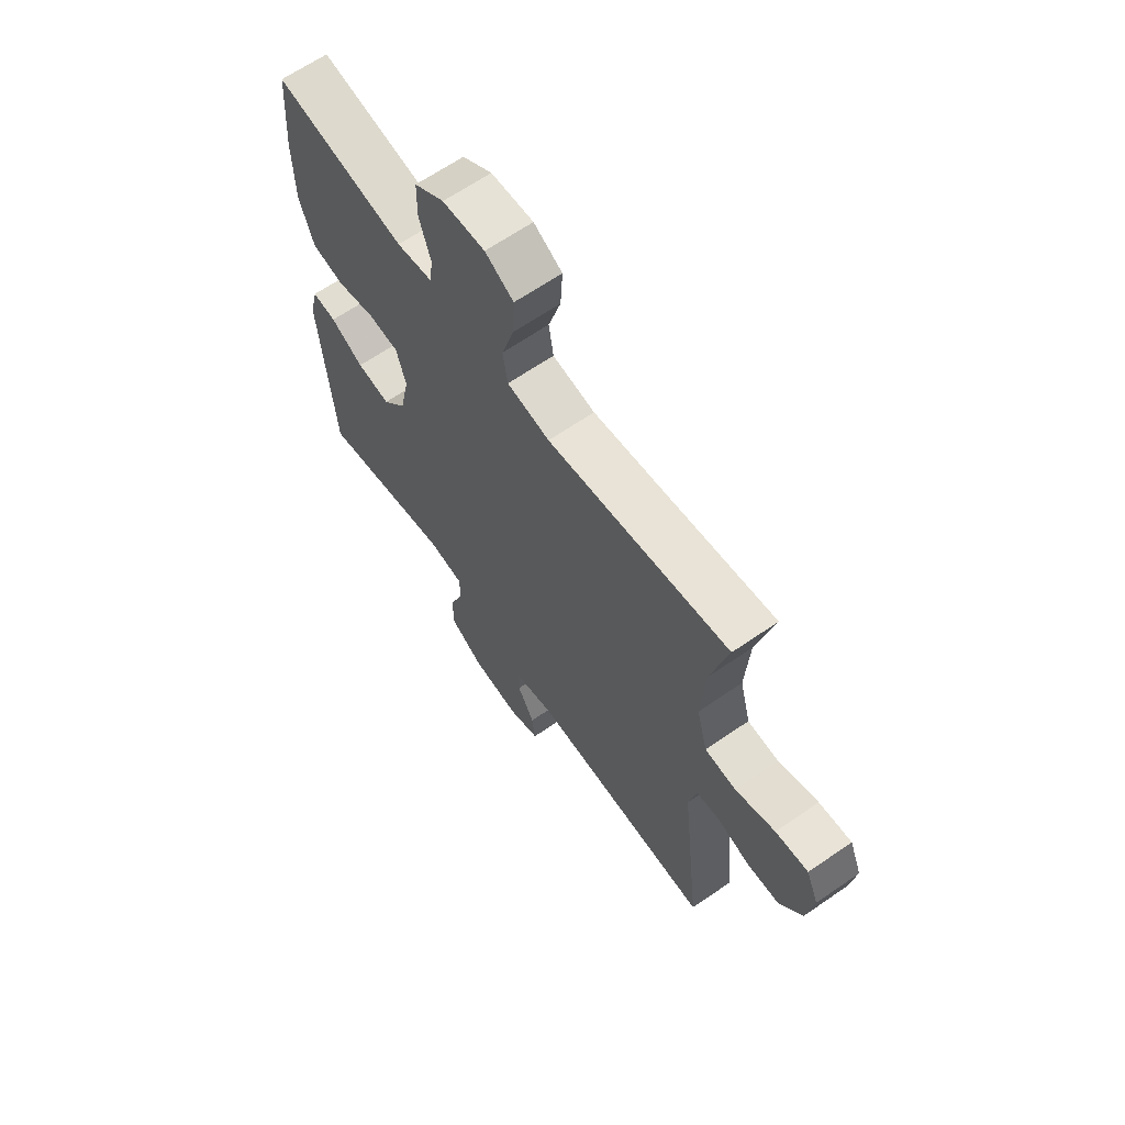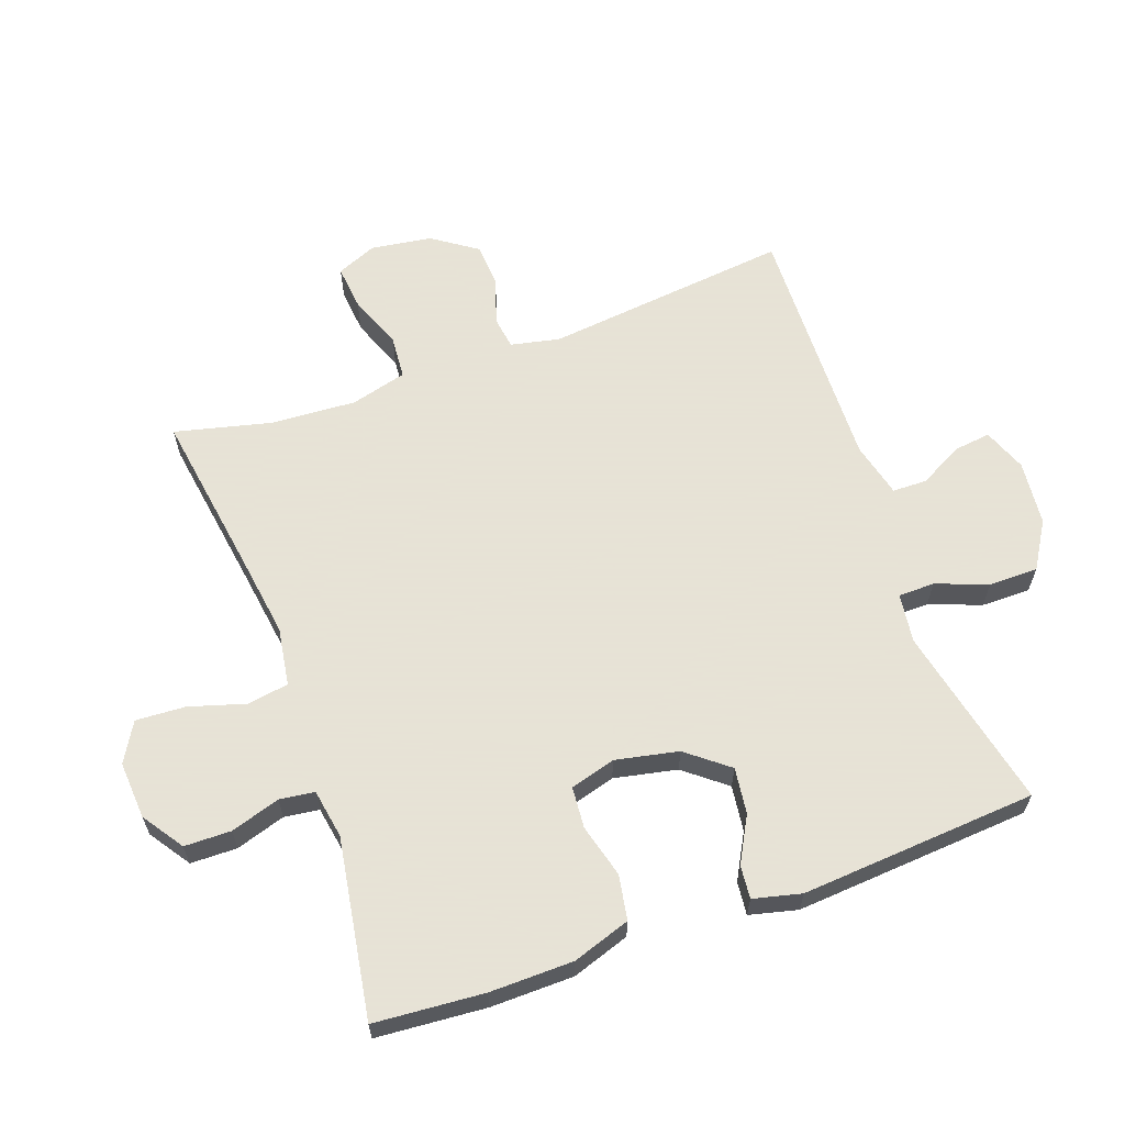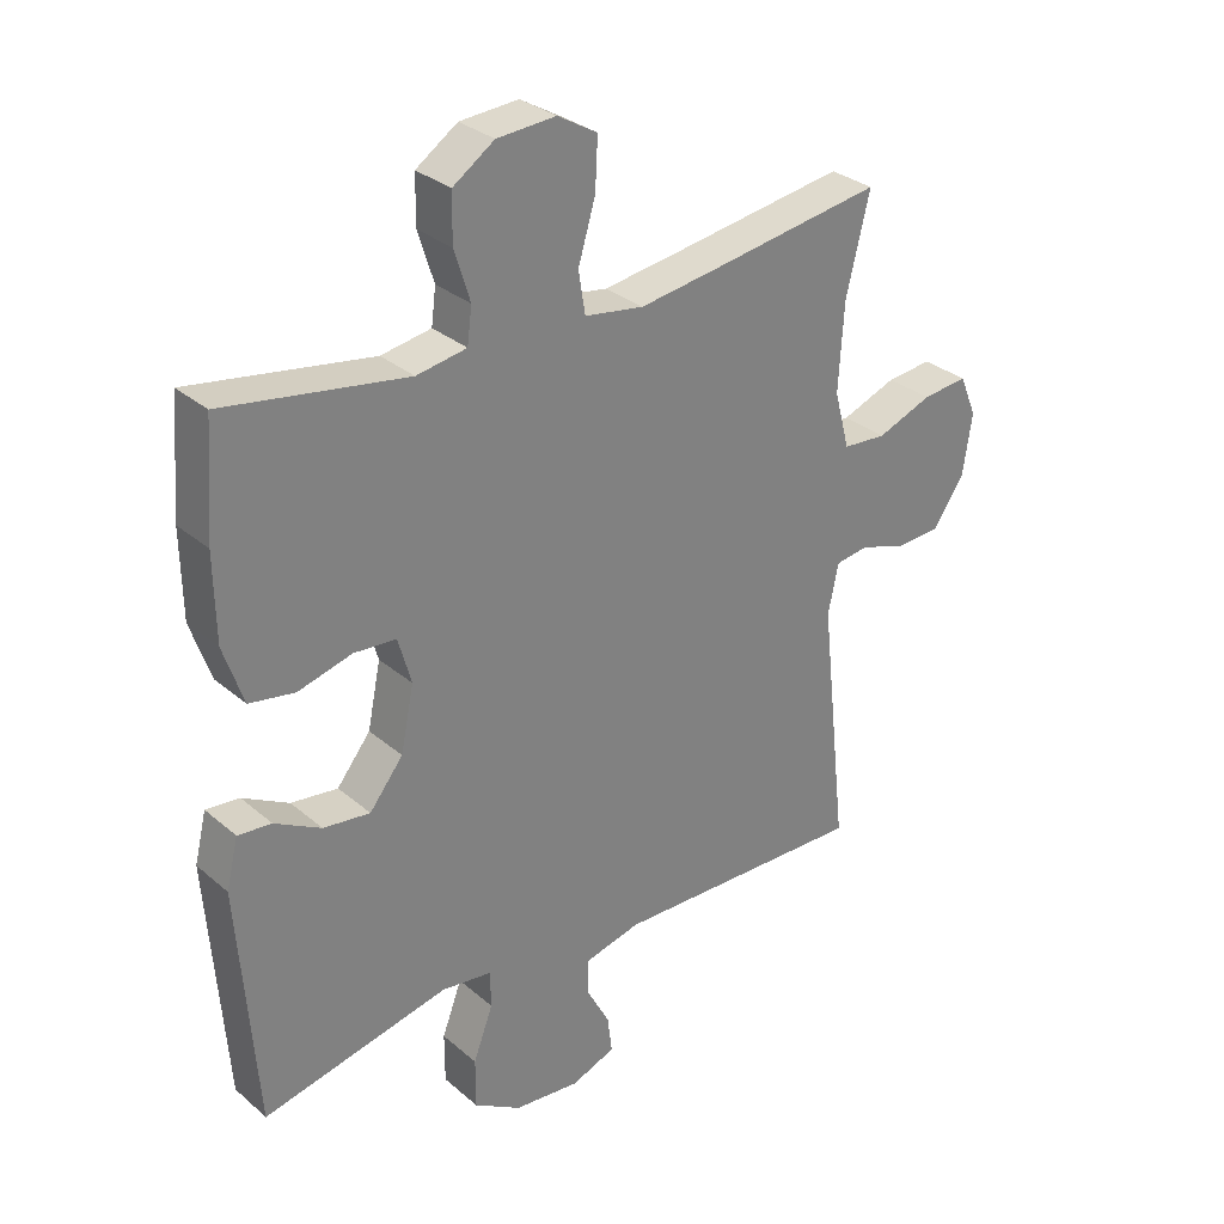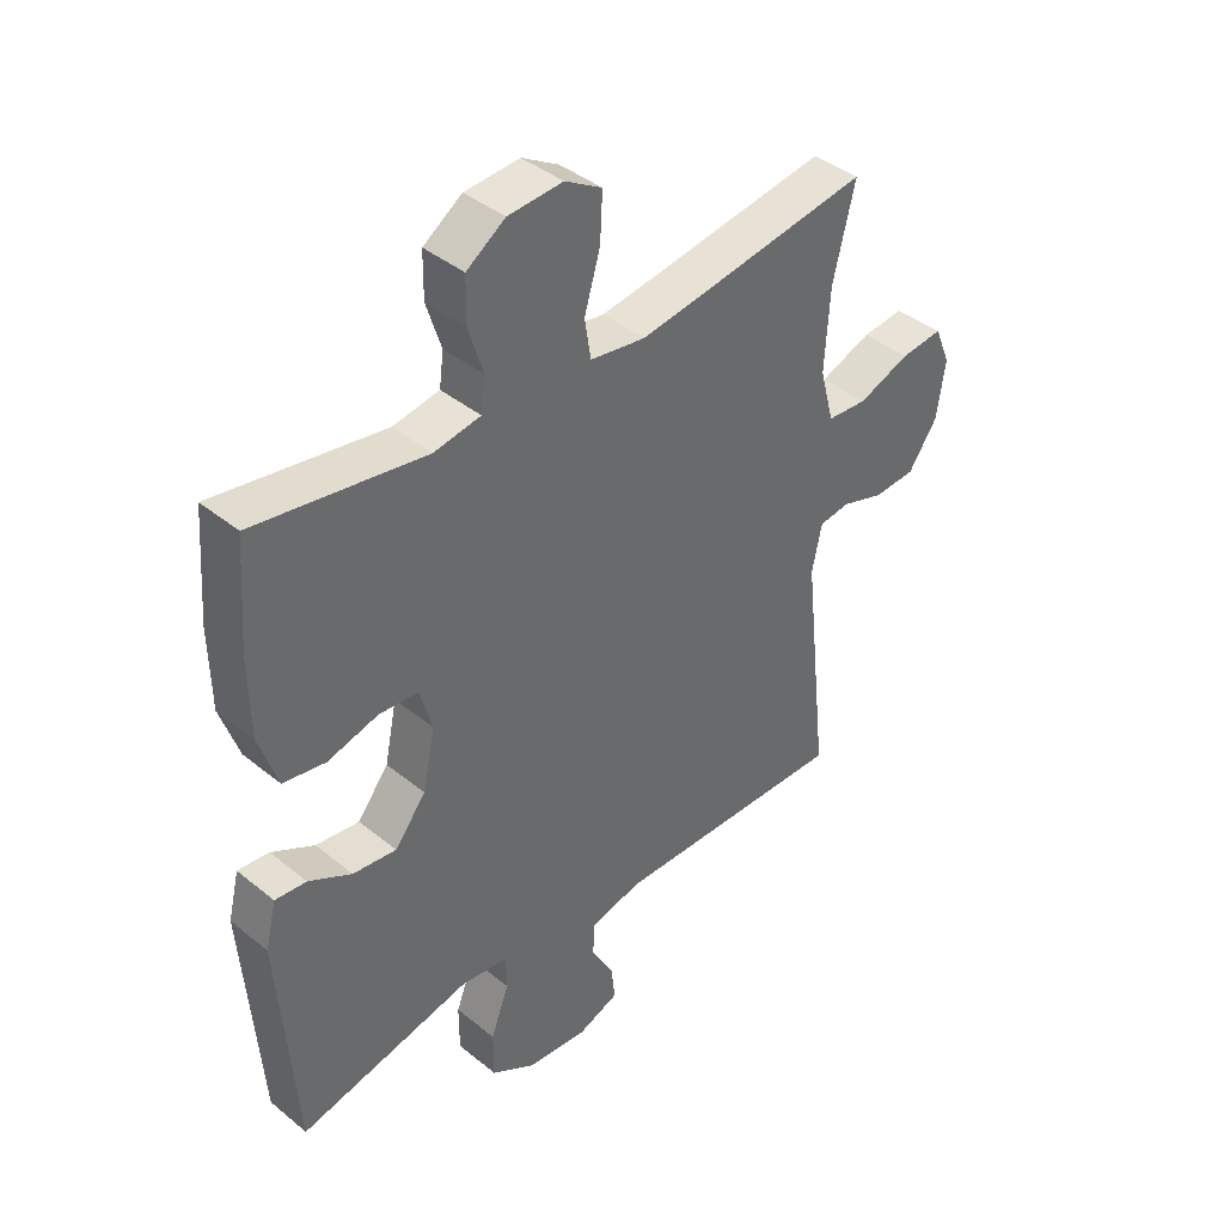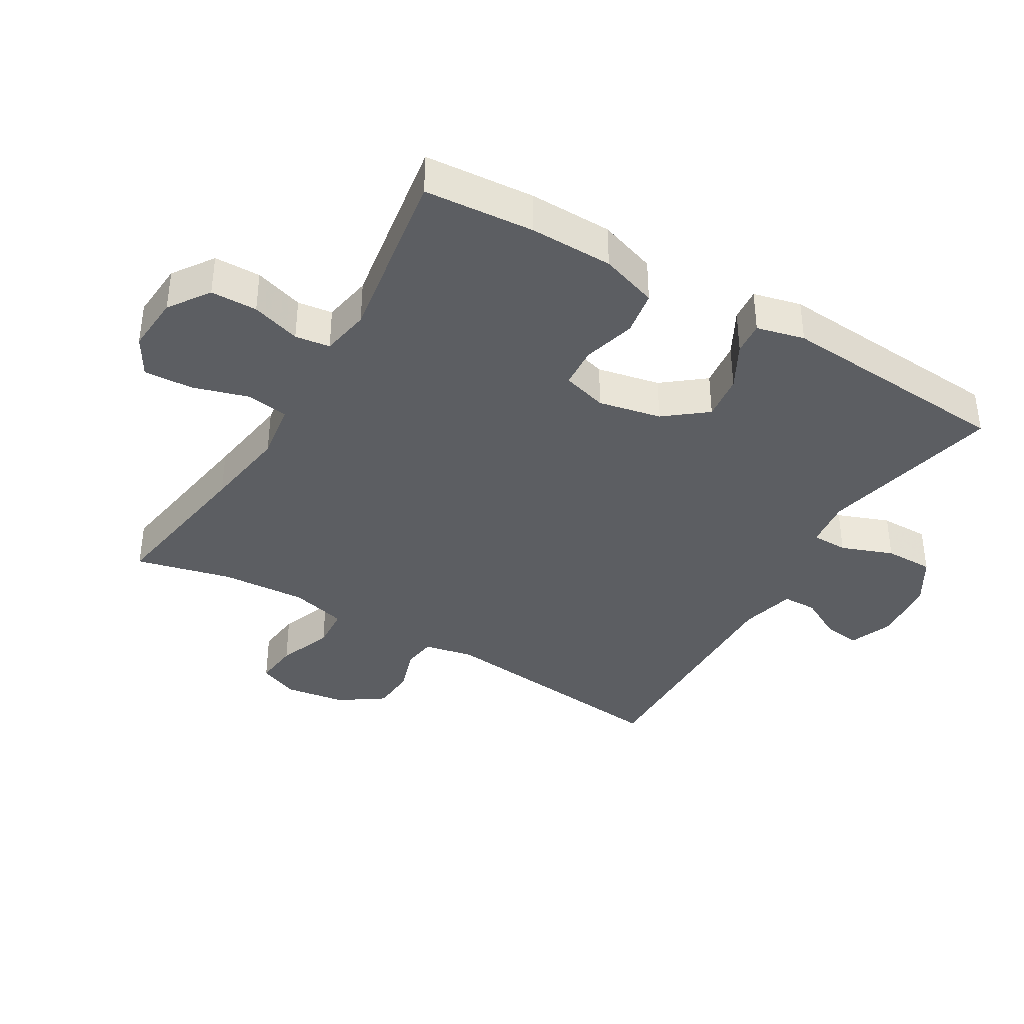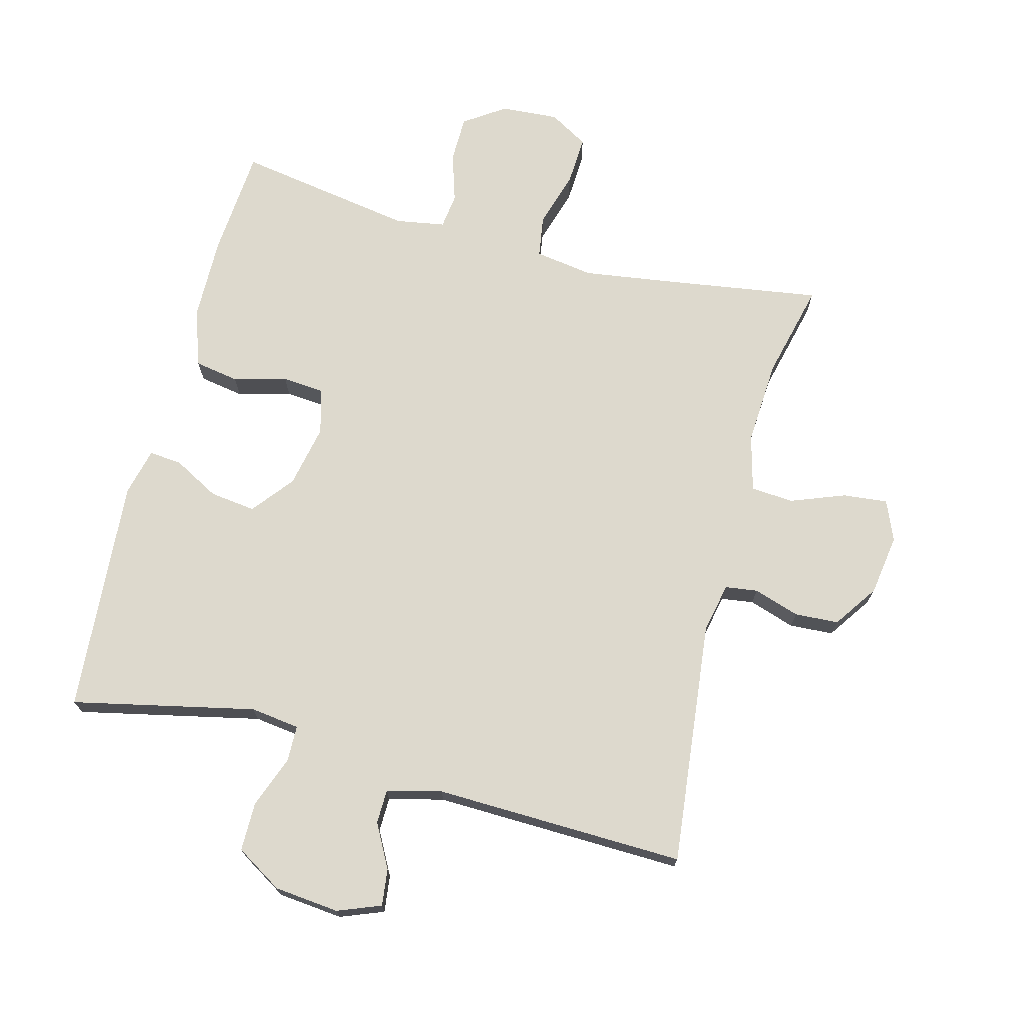
<metadata>
{"format":"obj","ext":"obj","renderer":"f3d","projection":"perspective","resolution":1024,"background":"white","views":[{"elev":65.0,"azim":-124.8,"up":"+Z"},{"elev":62.8,"azim":70.3,"up":"+Y"},{"elev":30.6,"azim":140.4,"up":"+Z"},{"elev":40.5,"azim":134.8,"up":"+Z"},{"elev":-38.0,"azim":59.3,"up":"+Y"},{"elev":71.9,"azim":-165.3,"up":"+Y"}]}
</metadata>
<code>
v 0.5 0.07 -0.5
v 0.217 0.07 -0.438
v 0.141 0.07 -0.448
v 0.14 0.07 -0.504
v 0.17 0.07 -0.584
v 0.17 0.07 -0.66
v 0.098 0.07 -0.704
v -0.002 0.07 -0.714
v -0.069 0.07 -0.688
v -0.062 0.07 -0.631
v -0.026 0.07 -0.564
v -0.027 0.07 -0.511
v -0.112 0.07 -0.49
v -0.5 0.07 -0.5
v -0.458 0.07 -0.121
v -0.474 0.07 -0.045
v -0.524 0.07 -0.038
v -0.595 0.07 -0.061
v -0.663 0.07 -0.057
v -0.71 0.07 0.011
v -0.724 0.07 0.105
v -0.698 0.07 0.167
v -0.629 0.07 0.16
v -0.545 0.07 0.128
v -0.479 0.07 0.133
v -0.456 0.07 0.22
v -0.464 0.07 0.352
v -0.5 0.07 0.5
v -0.25 0.07 0.462
v -0.118 0.07 0.443
v -0.028 0.07 0.457
v -0.018 0.07 0.521
v -0.044 0.07 0.608
v -0.048 0.07 0.684
v 0.012 0.07 0.719
v 0.101 0.07 0.713
v 0.164 0.07 0.67
v 0.165 0.07 0.598
v 0.141 0.07 0.522
v 0.148 0.07 0.468
v 0.224 0.07 0.455
v 0.5 0.07 0.5
v 0.513 0.07 0.331
v 0.511 0.07 0.202
v 0.481 0.07 0.113
v 0.412 0.07 0.101
v 0.33 0.07 0.123
v 0.266 0.07 0.118
v 0.246 0.07 0.048
v 0.266 0.07 -0.049
v 0.317 0.07 -0.113
v 0.388 0.07 -0.104
v 0.458 0.07 -0.066
v 0.509 0.07 -0.061
v 0.527 0.07 -0.135
v 0.5 0 -0.5
v 0.217 0 -0.438
v 0.141 0 -0.448
v 0.14 0 -0.504
v 0.17 0 -0.584
v 0.17 0 -0.66
v 0.098 0 -0.704
v -0.002 0 -0.714
v -0.069 0 -0.688
v -0.062 0 -0.631
v -0.026 0 -0.564
v -0.027 0 -0.511
v -0.112 0 -0.49
v -0.5 0 -0.5
v -0.458 0 -0.121
v -0.474 0 -0.045
v -0.524 0 -0.038
v -0.595 0 -0.061
v -0.663 0 -0.057
v -0.71 0 0.011
v -0.724 0 0.105
v -0.698 0 0.167
v -0.629 0 0.16
v -0.545 0 0.128
v -0.479 0 0.133
v -0.456 0 0.22
v -0.464 0 0.352
v -0.5 0 0.5
v -0.25 0 0.462
v -0.118 0 0.443
v -0.028 0 0.457
v -0.018 0 0.521
v -0.044 0 0.608
v -0.048 0 0.684
v 0.012 0 0.719
v 0.101 0 0.713
v 0.164 0 0.67
v 0.165 0 0.598
v 0.141 0 0.522
v 0.148 0 0.468
v 0.224 0 0.455
v 0.5 0 0.5
v 0.513 0 0.331
v 0.511 0 0.202
v 0.481 0 0.113
v 0.412 0 0.101
v 0.33 0 0.123
v 0.266 0 0.118
v 0.246 0 0.048
v 0.266 0 -0.049
v 0.317 0 -0.113
v 0.388 0 -0.104
v 0.458 0 -0.066
v 0.509 0 -0.061
v 0.527 0 -0.135
f 52 53 54 55
f 51 52 55 1
f 50 51 1 2
f 49 50 2 3
f 44 45 46 47
f 44 47 48
f 41 42 43 44
f 40 41 44 48
f 36 37 38 39
f 36 39 40
f 35 36 40
f 32 33 34 35
f 32 35 40 48
f 27 28 29
f 26 27 29 30
f 25 26 30 31
f 21 22 23 24
f 21 24 25
f 20 21 25
f 17 18 19 20
f 16 17 20 25
f 15 16 25 31
f 13 14 15 31
f 8 9 10 11
f 8 11 12
f 7 8 12
f 4 5 6 7
f 3 4 7 12
f 49 3 12 13
f 32 48 49
f 13 31 32 49
f 110 109 108 107
f 56 110 107 106
f 57 56 106 105
f 58 57 105 104
f 102 101 100 99
f 103 102 99
f 99 98 97 96
f 103 99 96 95
f 94 93 92 91
f 95 94 91
f 95 91 90
f 90 89 88 87
f 103 95 90 87
f 84 83 82
f 85 84 82 81
f 86 85 81 80
f 79 78 77 76
f 80 79 76
f 80 76 75
f 75 74 73 72
f 80 75 72 71
f 86 80 71 70
f 86 70 69 68
f 66 65 64 63
f 67 66 63
f 67 63 62
f 62 61 60 59
f 67 62 59 58
f 68 67 58 104
f 104 103 87
f 104 87 86 68
f 1 56 57 2
f 2 57 58 3
f 3 58 59 4
f 4 59 60 5
f 5 60 61 6
f 6 61 62 7
f 7 62 63 8
f 8 63 64 9
f 9 64 65 10
f 10 65 66 11
f 11 66 67 12
f 12 67 68 13
f 13 68 69 14
f 14 69 70 15
f 15 70 71 16
f 16 71 72 17
f 17 72 73 18
f 18 73 74 19
f 19 74 75 20
f 20 75 76 21
f 21 76 77 22
f 22 77 78 23
f 23 78 79 24
f 24 79 80 25
f 25 80 81 26
f 26 81 82 27
f 27 82 83 28
f 28 83 84 29
f 29 84 85 30
f 30 85 86 31
f 31 86 87 32
f 32 87 88 33
f 33 88 89 34
f 34 89 90 35
f 35 90 91 36
f 36 91 92 37
f 37 92 93 38
f 38 93 94 39
f 39 94 95 40
f 40 95 96 41
f 41 96 97 42
f 42 97 98 43
f 43 98 99 44
f 44 99 100 45
f 45 100 101 46
f 46 101 102 47
f 47 102 103 48
f 48 103 104 49
f 49 104 105 50
f 50 105 106 51
f 51 106 107 52
f 52 107 108 53
f 53 108 109 54
f 54 109 110 55
f 55 110 56 1

</code>
